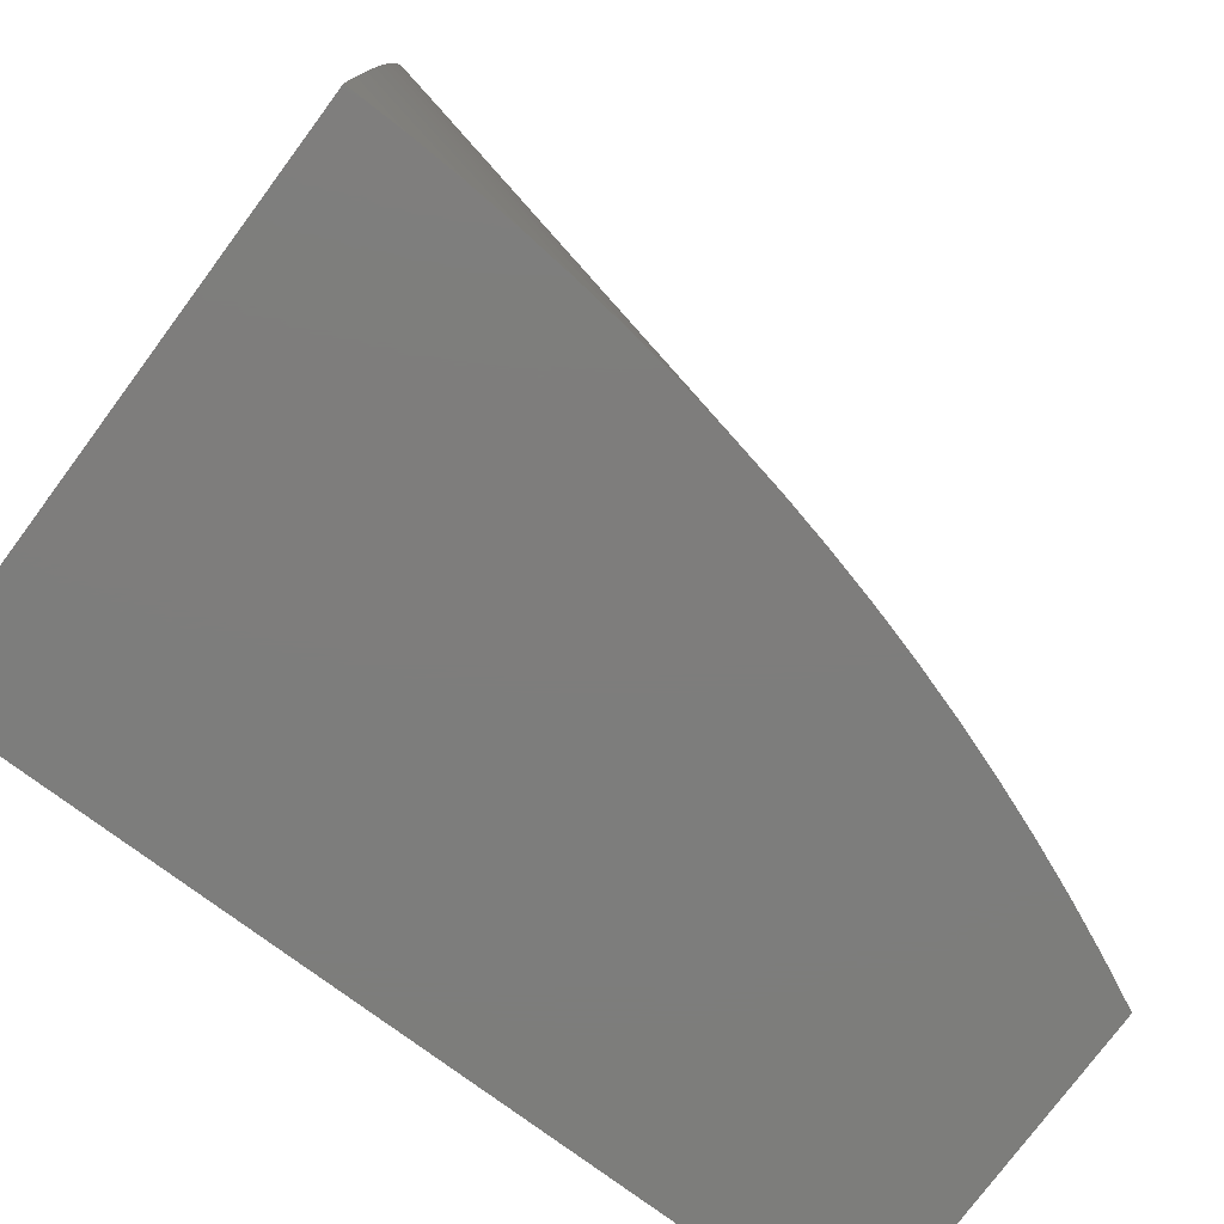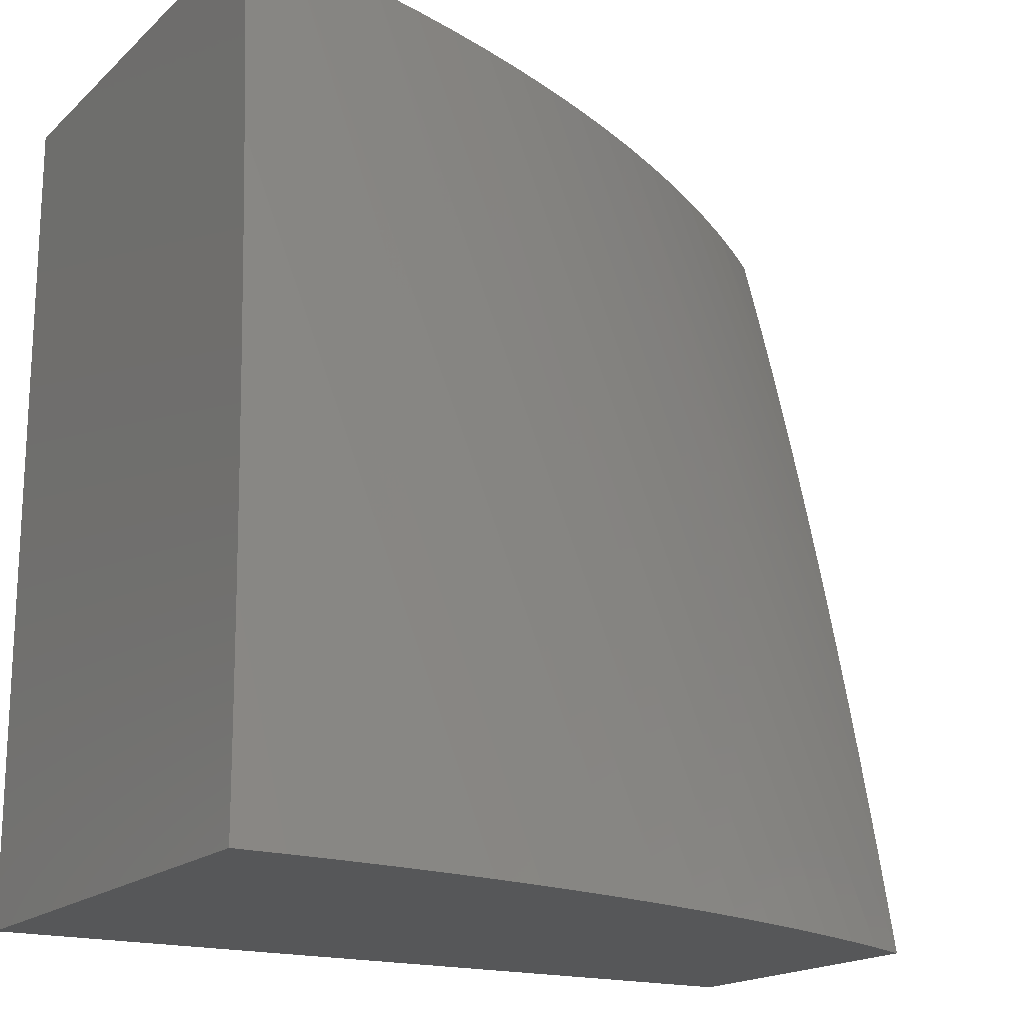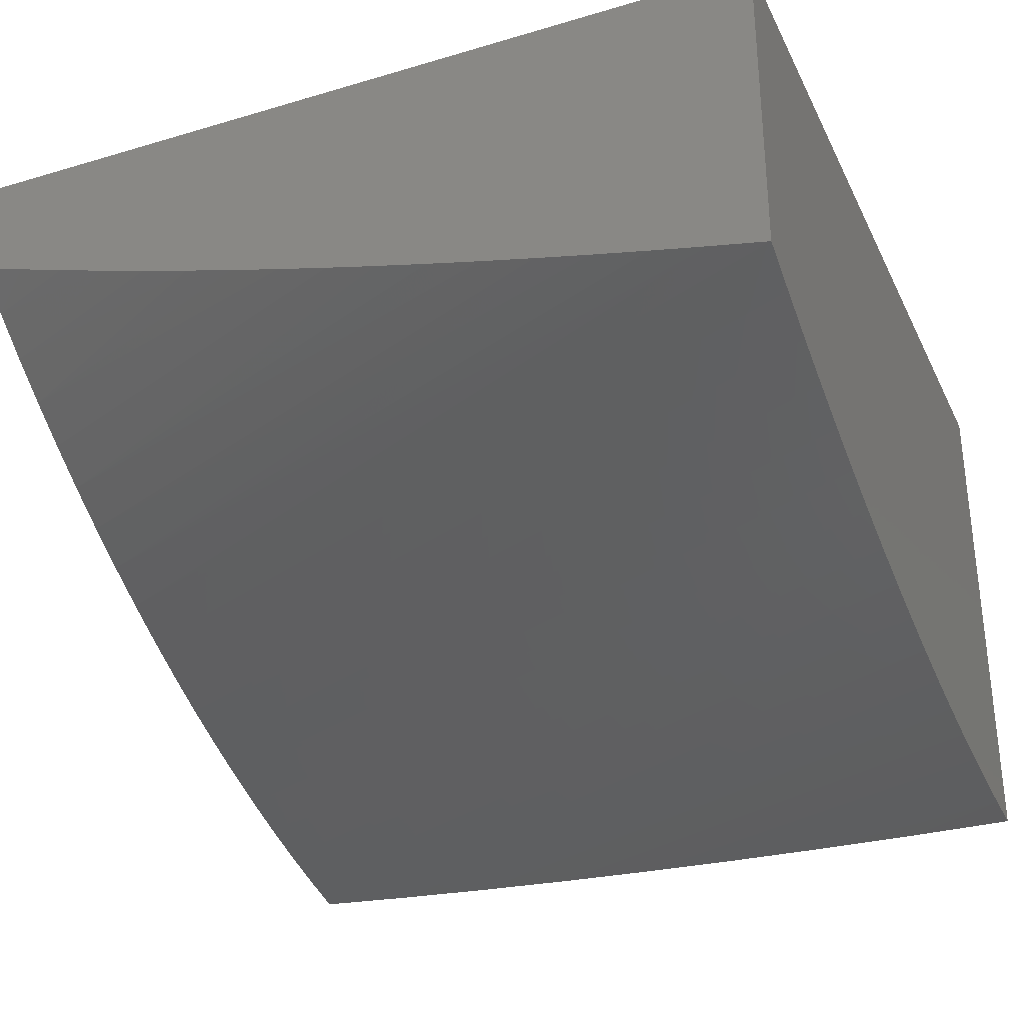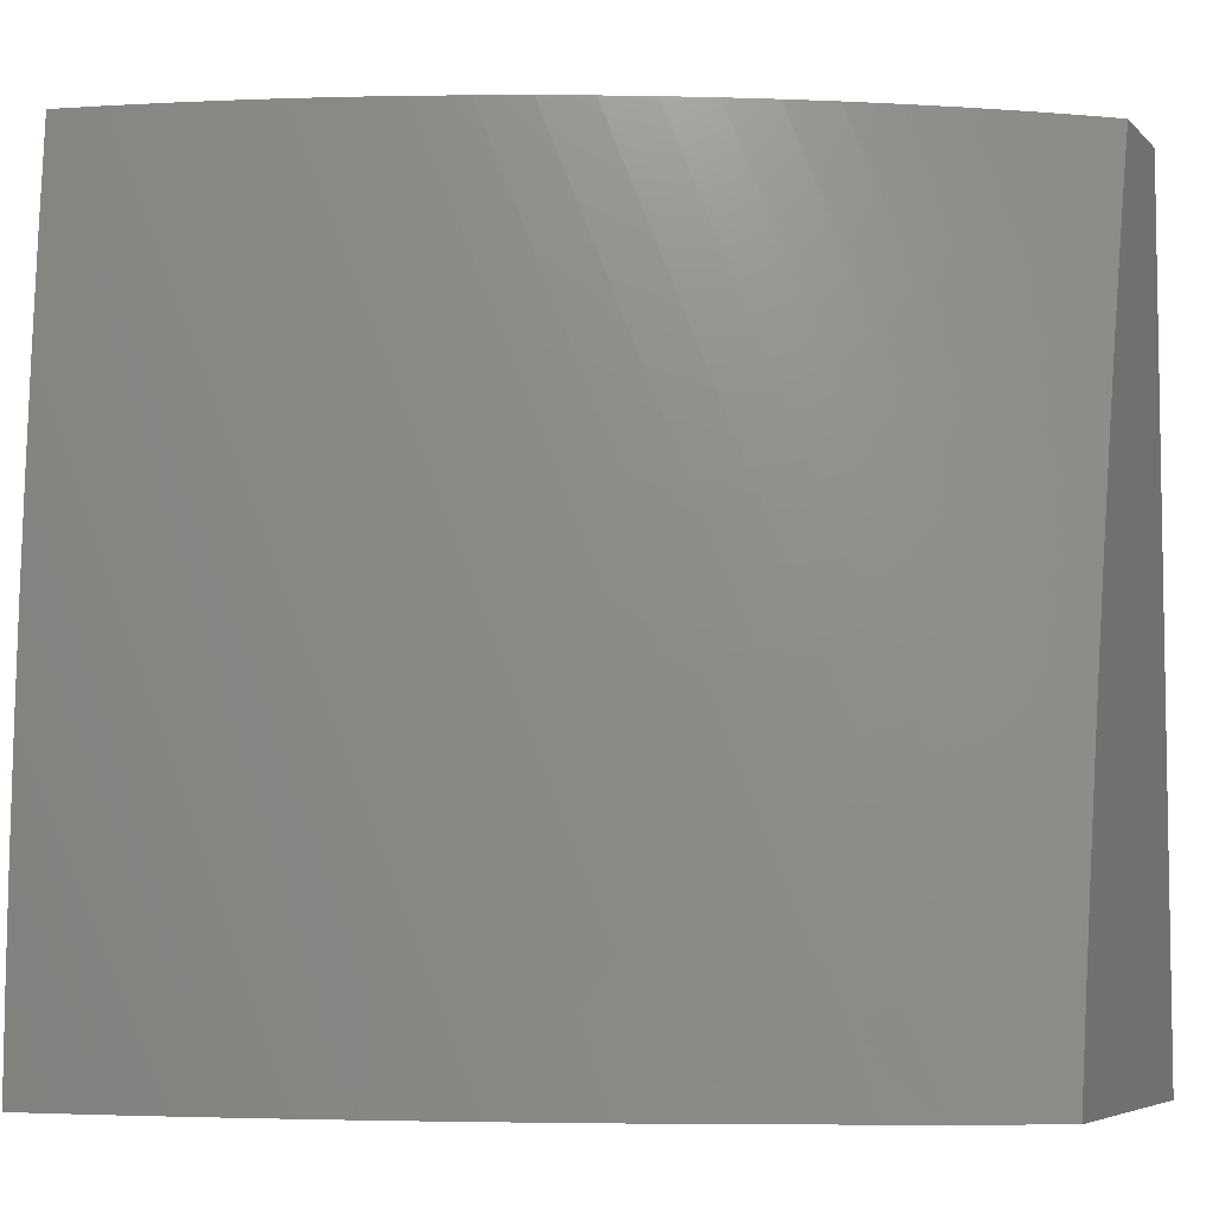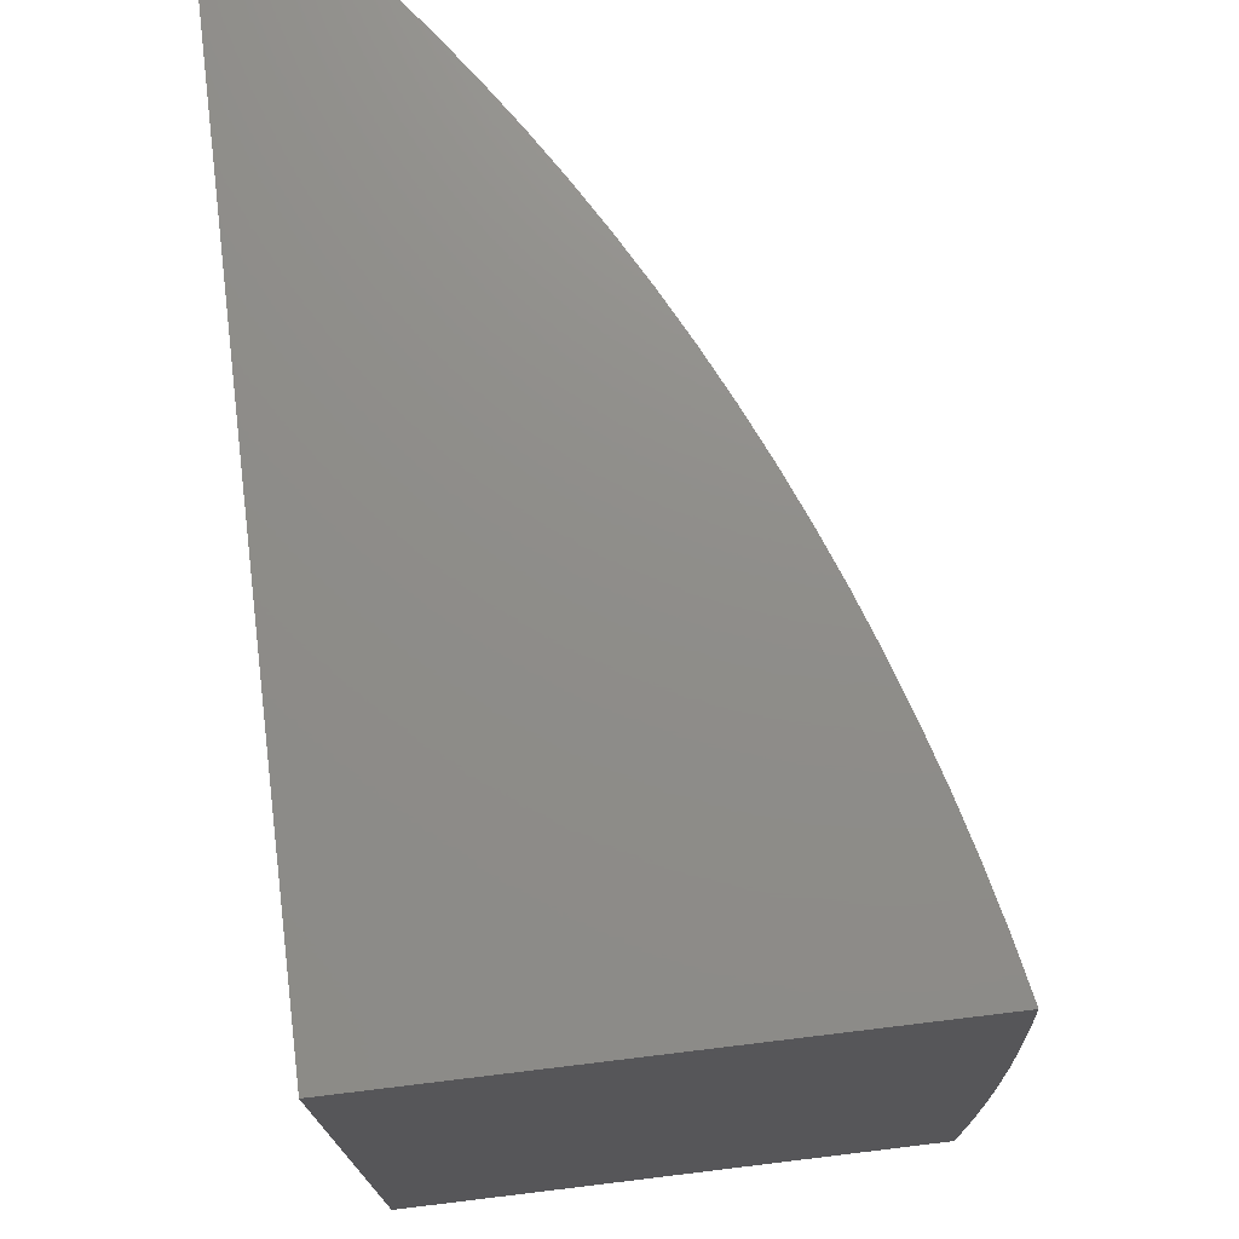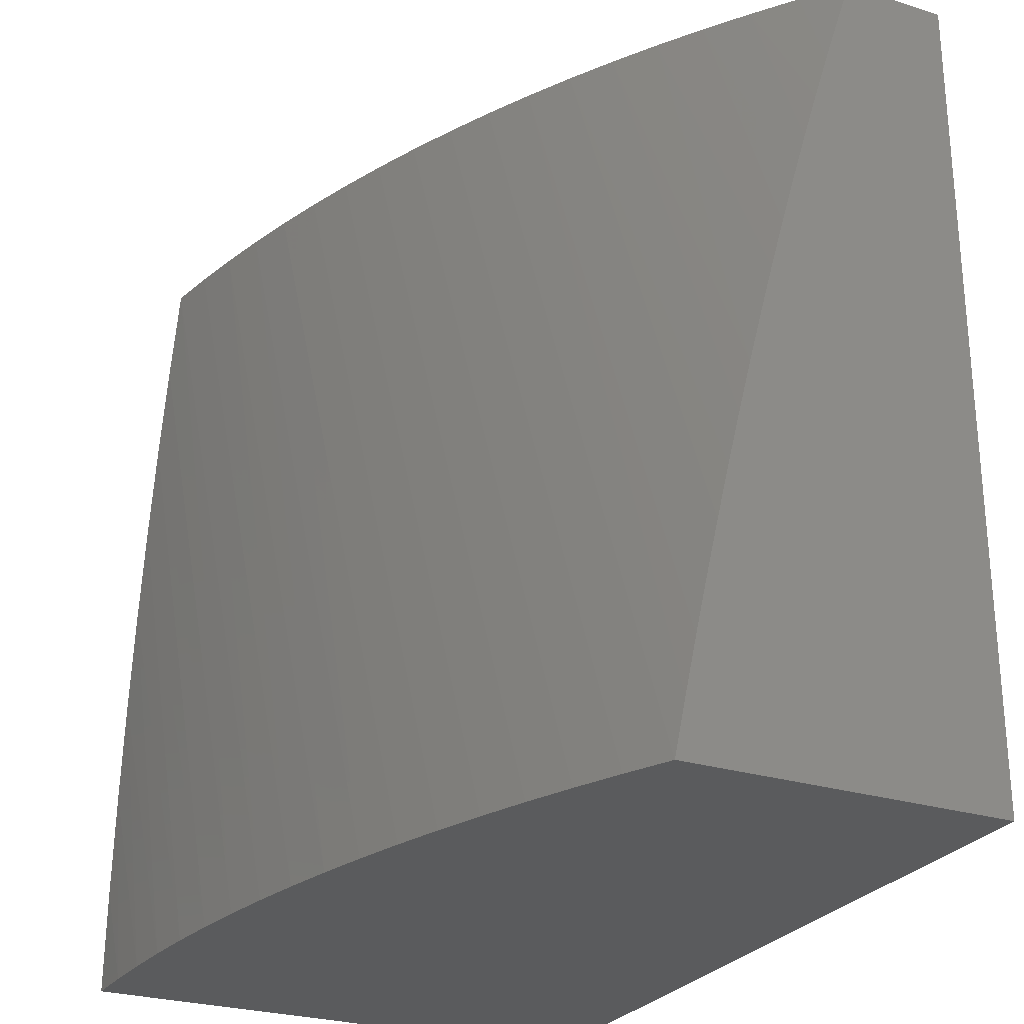
<metadata>
{"format":"stl","ext":"stl","renderer":"f3d","projection":"perspective","resolution":1024,"background":"white","views":[{"elev":-76.9,"azim":143.4,"up":"+Y"},{"elev":-17.8,"azim":148.8,"up":"+Y"},{"elev":-31.8,"azim":-67.3,"up":"+Z"},{"elev":-6.0,"azim":-157.1,"up":"+Y"},{"elev":74.0,"azim":83.1,"up":"+Y"},{"elev":-26.5,"azim":-116.2,"up":"+Y"}]}
</metadata>
<code>
# stl→obj: 63 verts, 122 faces
v 9 22 -1.627
v 8.939 22 -1.626
v 9 22.13 -1.626
v 9 22.25 -1.624
v 8.877 22 -1.623
v 9 22.38 -1.621
v 8.816 22 -1.618
v 9 22.5 -1.616
v 8.755 22 -1.612
v 9 22.63 -1.61
v 8.695 22 -1.604
v 9 22.75 -1.604
v 8.634 22 -1.595
v 9 22.88 -1.596
v 9 23 -1.587
v 8.574 22 -1.584
v 8.939 23 -1.574
v 8.514 22 -1.571
v 8.878 23 -1.56
v 8.455 22 -1.557
v 8.817 23 -1.545
v 8.396 22 -1.541
v 8.757 23 -1.527
v 8.337 22 -1.524
v 8.698 23 -1.508
v 8.28 22 -1.505
v 8.639 23 -1.488
v 8.222 22 -1.485
v 8.581 23 -1.466
v 8.166 22 -1.463
v 8.524 23 -1.442
v 8.11 22 -1.44
v 8.467 23 -1.417
v 8.054 22 -1.416
v 8.411 23 -1.39
v 8 22 -1.389
v 8 22.07 -1.376
v 8.356 23 -1.362
v 8 22.13 -1.361
v 8 22.2 -1.347
v 8.302 23 -1.332
v 8 22.26 -1.332
v 8 22.33 -1.316
v 8.249 23 -1.301
v 8 22.39 -1.301
v 8 22.46 -1.285
v 8.197 23 -1.269
v 8 22.52 -1.268
v 8 22.58 -1.252
v 8.146 23 -1.235
v 8 22.64 -1.234
v 8 22.71 -1.217
v 8.096 23 -1.2
v 8 22.77 -1.199
v 8 22.83 -1.181
v 8.048 23 -1.163
v 8 22.88 -1.163
v 8 22.94 -1.144
v 8 23 -1.125
v 8 23 -1
v 8 22 -1
v 9 22 -1
v 9 23 -1
f 1 2 3
f 3 2 4
f 4 2 5
f 4 5 6
f 6 5 7
f 6 7 8
f 8 7 9
f 8 9 10
f 10 9 11
f 10 11 12
f 12 11 13
f 12 13 14
f 14 13 15
f 15 13 16
f 15 16 17
f 17 16 18
f 17 18 19
f 19 18 20
f 19 20 21
f 21 20 22
f 21 22 23
f 23 22 24
f 23 24 25
f 25 24 26
f 25 26 27
f 27 26 28
f 27 28 29
f 29 28 30
f 29 30 31
f 31 30 32
f 31 32 33
f 33 32 34
f 33 34 35
f 35 34 36
f 35 36 37
f 35 37 38
f 38 37 39
f 38 39 40
f 38 40 41
f 41 40 42
f 41 42 43
f 41 43 44
f 44 43 45
f 44 45 46
f 44 46 47
f 47 46 48
f 47 48 49
f 47 49 50
f 50 49 51
f 50 51 52
f 50 52 53
f 53 52 54
f 53 54 55
f 53 55 56
f 56 55 57
f 56 57 58
f 58 59 56
f 59 58 60
f 60 58 57
f 60 57 55
f 60 55 61
f 61 55 54
f 61 54 52
f 52 51 61
f 61 51 49
f 61 49 48
f 48 46 61
f 61 46 45
f 61 45 43
f 43 42 61
f 61 42 40
f 61 40 39
f 39 37 61
f 61 37 36
f 36 34 61
f 61 34 32
f 61 32 30
f 30 28 61
f 61 28 62
f 62 28 26
f 62 26 24
f 24 22 62
f 62 22 20
f 62 20 18
f 18 16 62
f 62 16 13
f 62 13 11
f 11 9 62
f 62 9 7
f 62 7 5
f 5 2 62
f 62 2 1
f 63 60 62
f 62 60 61
f 15 17 63
f 63 17 19
f 63 19 21
f 21 23 63
f 63 23 25
f 63 25 27
f 27 29 63
f 63 29 31
f 63 31 33
f 33 35 63
f 63 35 38
f 63 38 41
f 41 44 63
f 63 44 47
f 63 47 50
f 50 53 63
f 63 53 60
f 60 53 56
f 60 56 59
f 1 3 62
f 62 3 4
f 62 4 6
f 6 8 62
f 62 8 63
f 63 8 10
f 63 10 12
f 12 14 63
f 63 14 15

</code>
